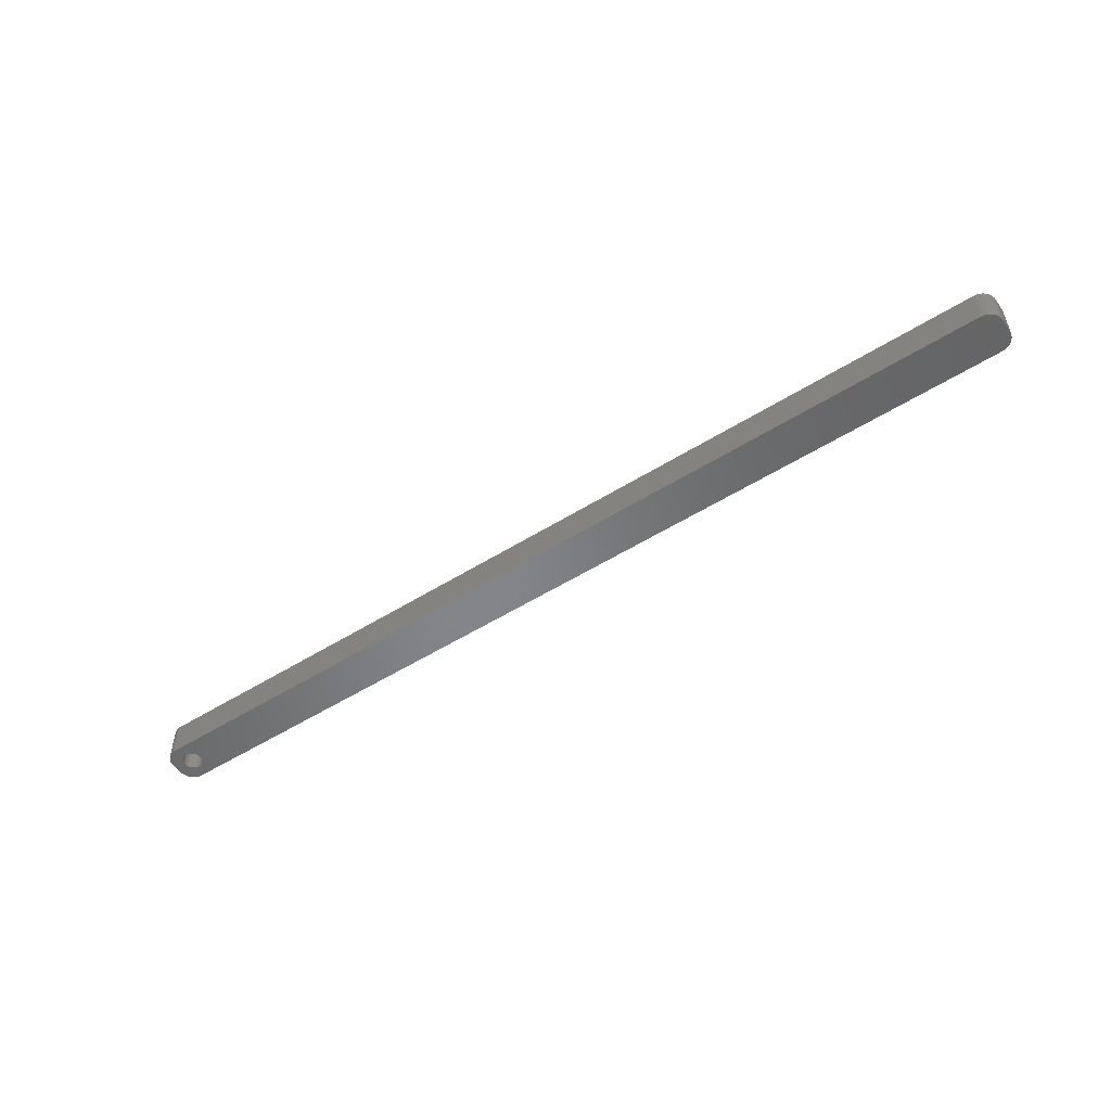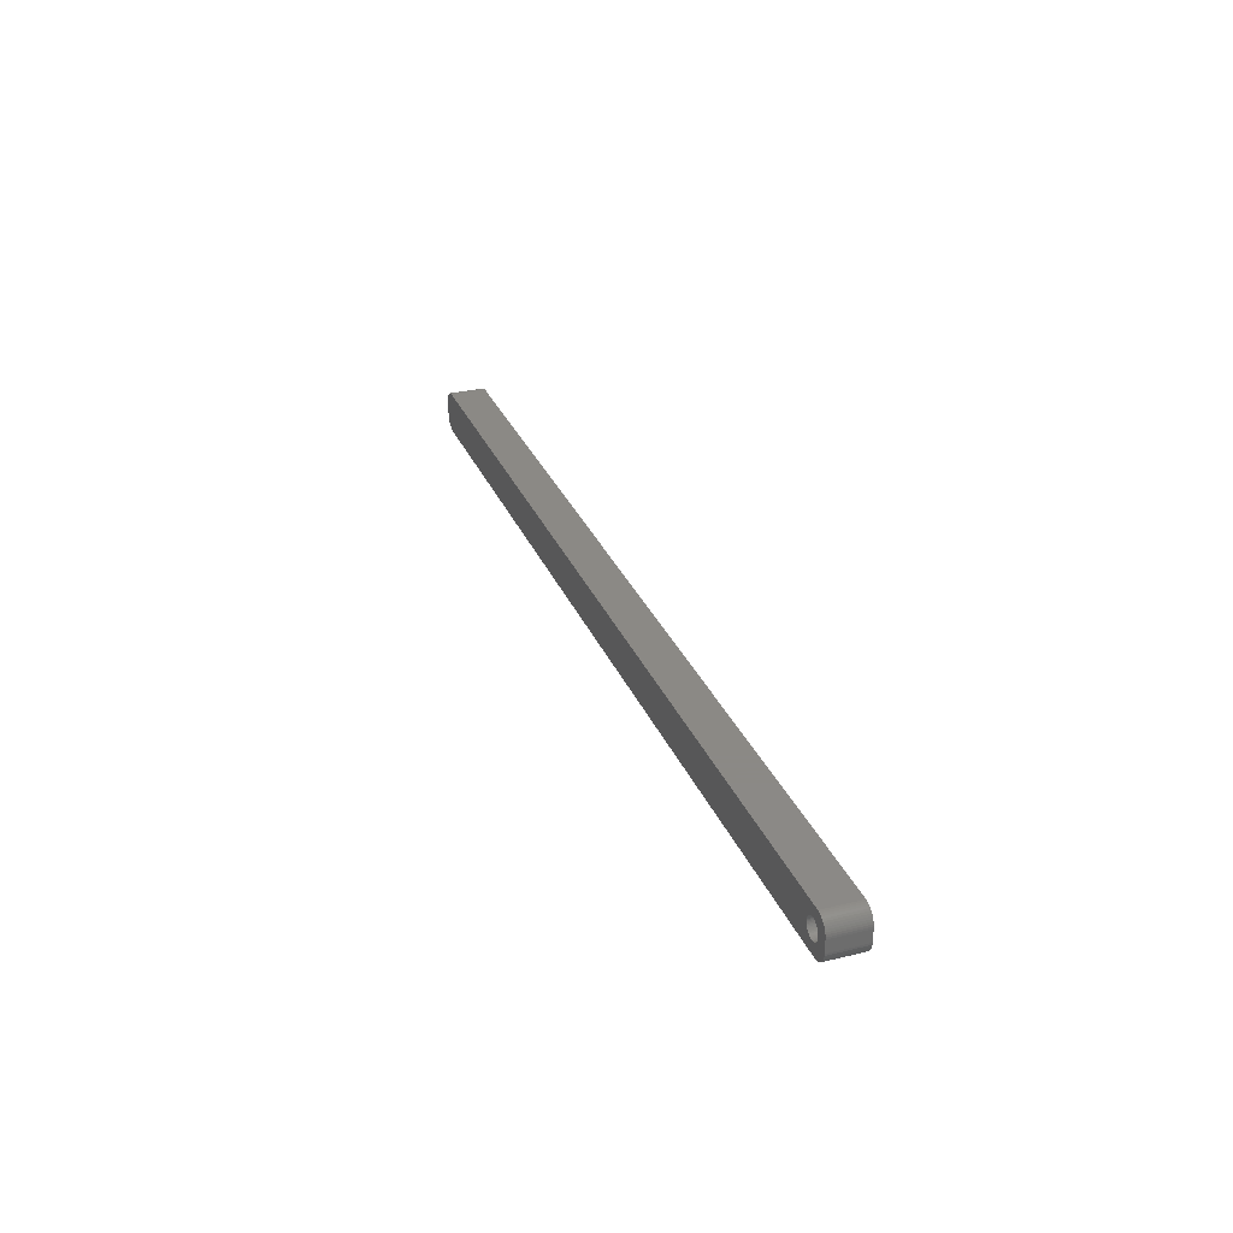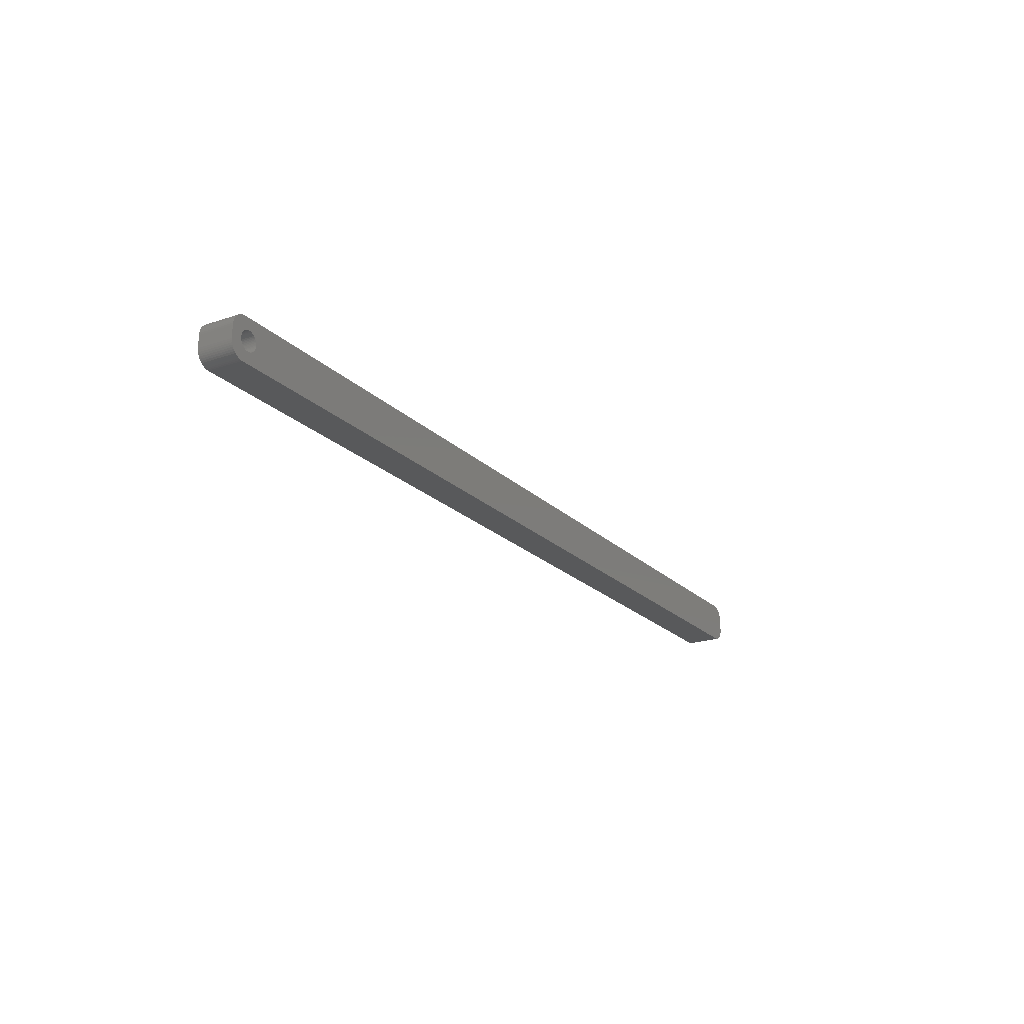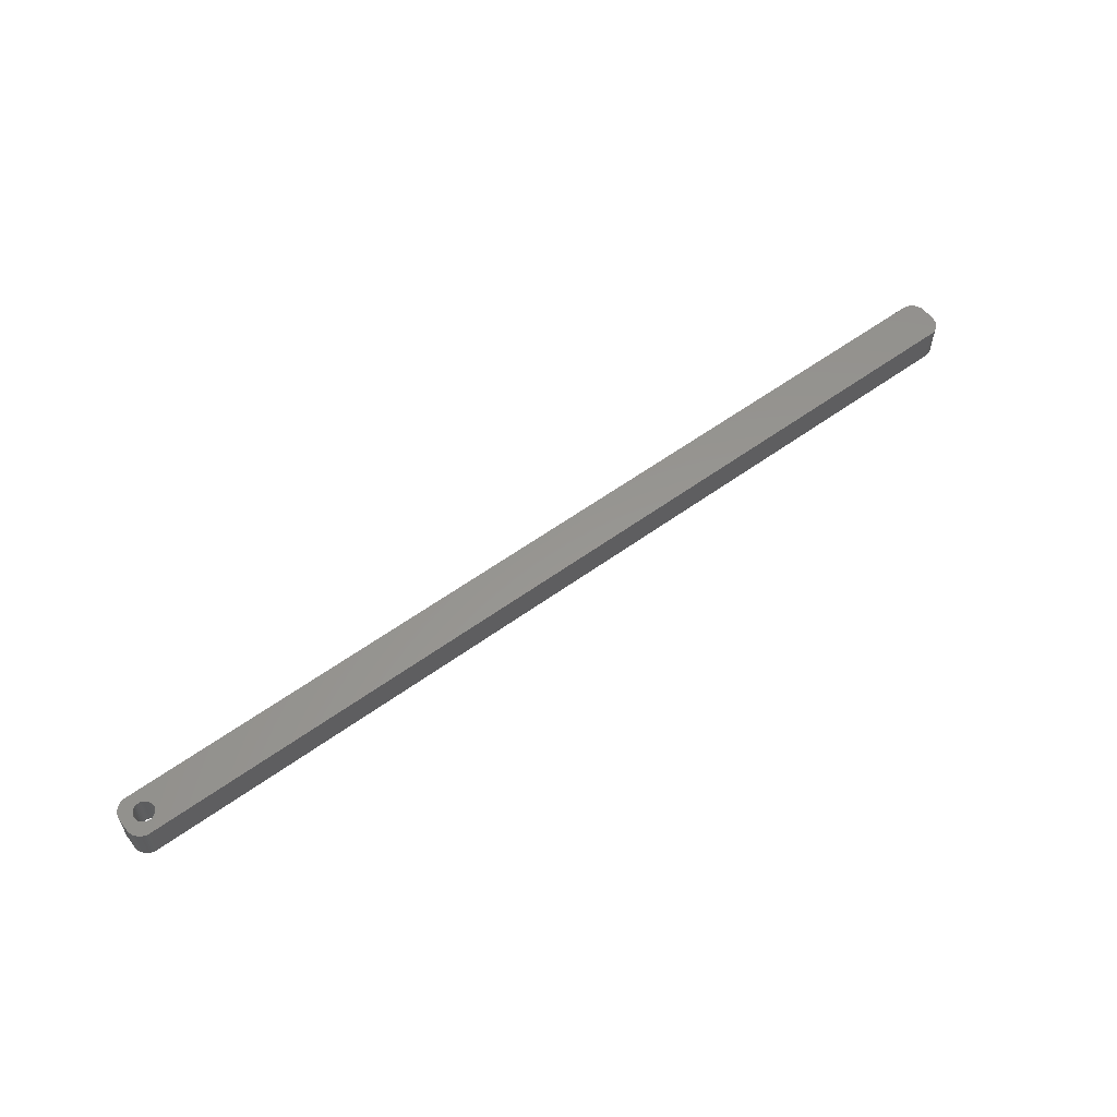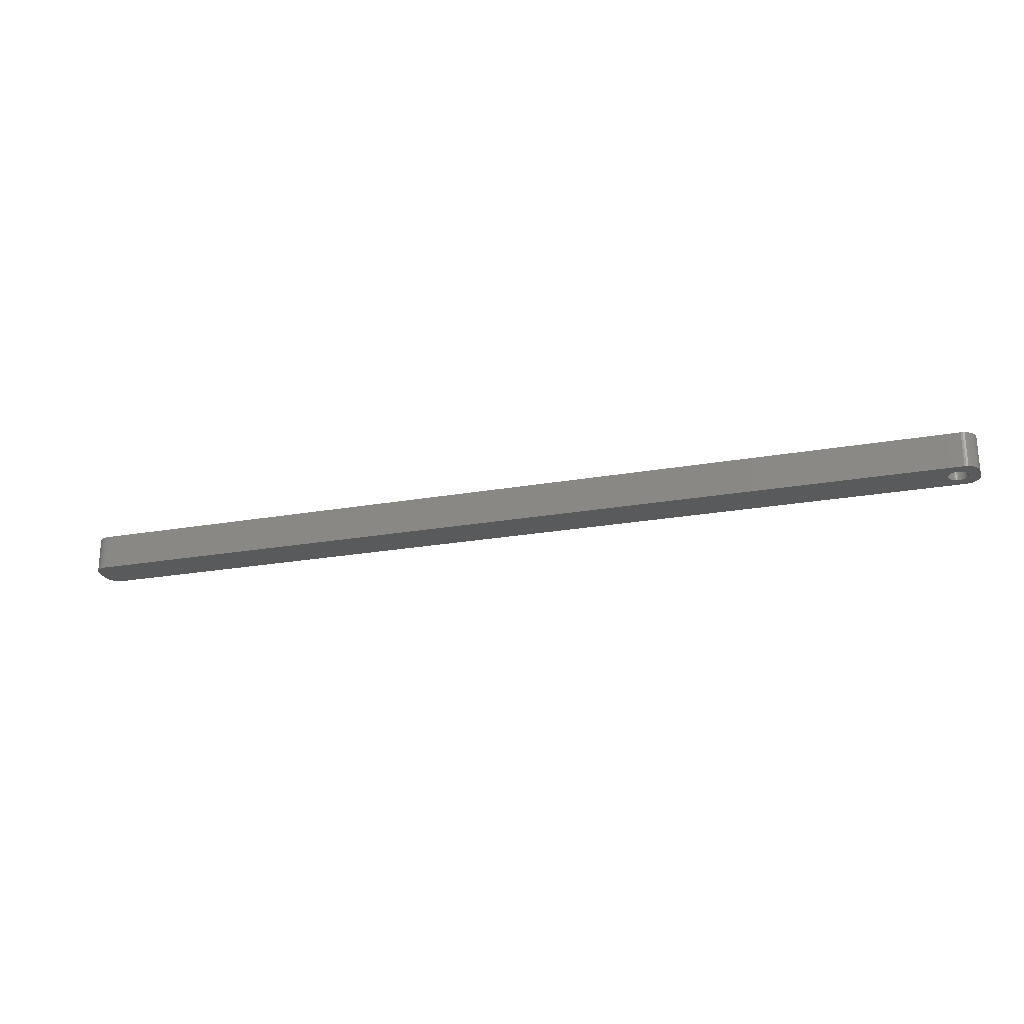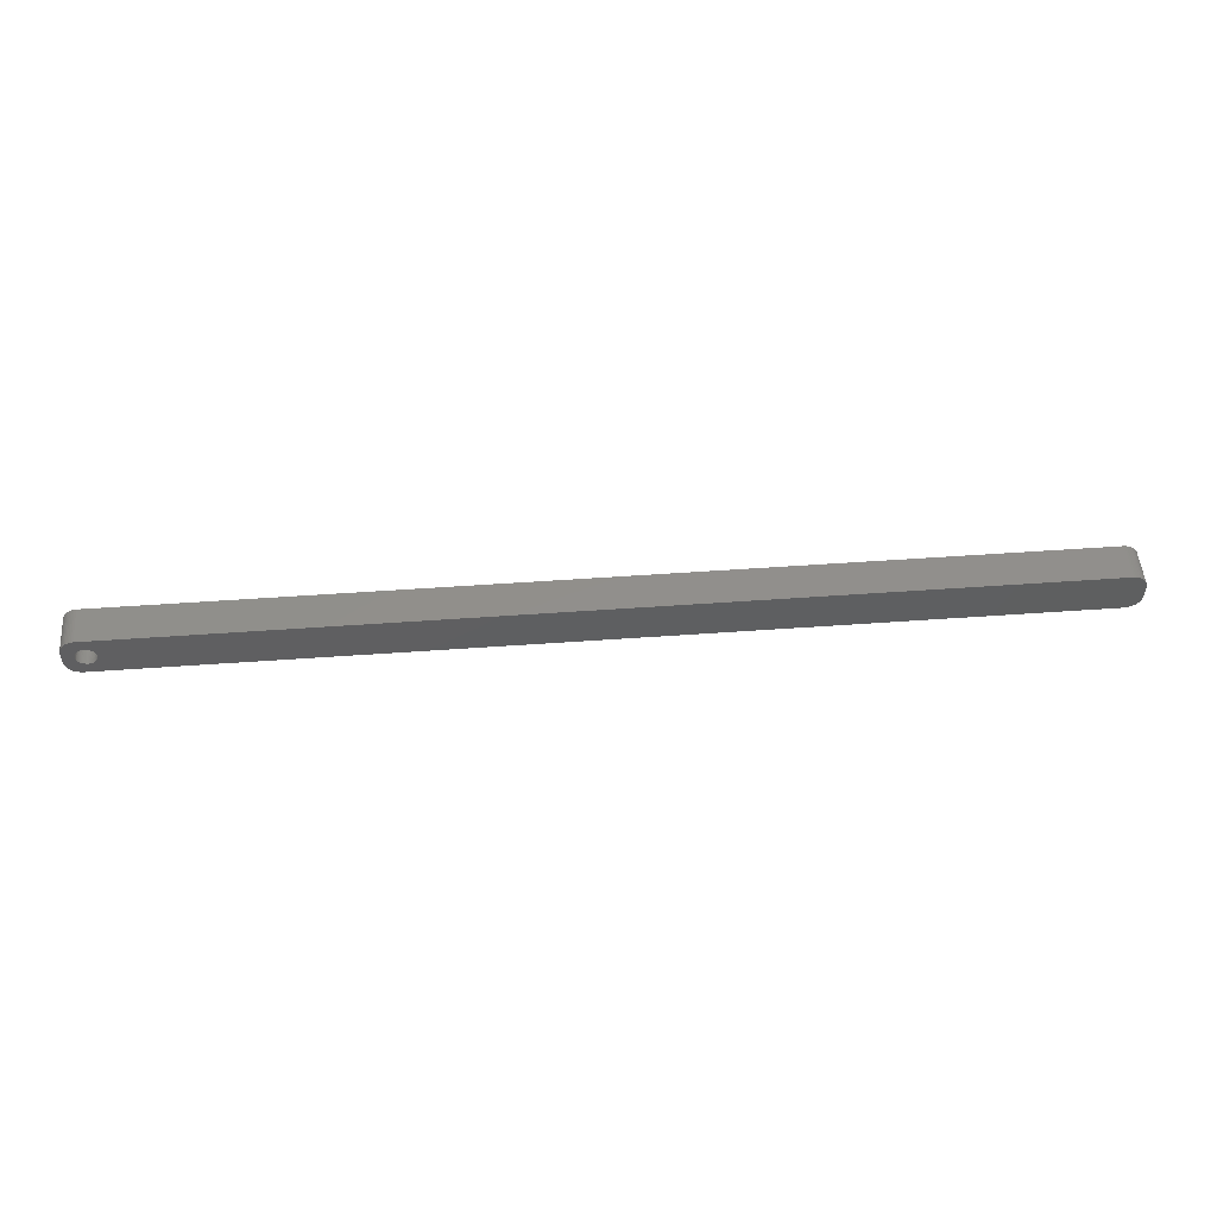
<metadata>
{"format":"stl","ext":"stl","renderer":"f3d","projection":"perspective","resolution":1024,"background":"white","views":[{"elev":-52.7,"azim":34.0,"up":"+Z"},{"elev":29.8,"azim":-109.6,"up":"+Y"},{"elev":-21.0,"azim":-58.8,"up":"+Y"},{"elev":58.3,"azim":-36.8,"up":"+Z"},{"elev":-23.7,"azim":-163.5,"up":"+Z"},{"elev":51.1,"azim":-4.5,"up":"+Y"}]}
</metadata>
<code>
# stl→obj: 204 verts, 408 faces
v -147 1.196 0
v -147.2 1.566 12
v -147.2 1.566 0
v -147 1.196 12
v -147.4 1.91 12
v -147.4 1.91 0
v -149 3.091 0
v -148.6 2.941 12
v -149 3.091 12
v -148.6 2.941 0
v -151.4 2.941 0
v -151 3.091 12
v -151.4 2.941 12
v -151 3.091 0
v -153 1.196 12
v -152.8 1.566 0
v -152.8 1.566 12
v -153 1.196 0
v -146.9 -0.8082 0
v -146.8 -0.4073 12
v -146.8 -0.4073 0
v -146.9 -0.8082 12
v -149.8 3.244 0
v -149.4 3.192 12
v -149.8 3.244 12
v -149.4 3.192 0
v -148.3 2.744 0
v -147.9 2.504 12
v -148.3 2.744 12
v -147.9 2.504 0
v -153.2 0.4073 12
v -153.1 0.8082 0
v -153.1 0.8082 12
v -153.2 0.4073 0
v -152.6 1.91 12
v -152.4 2.225 0
v -152.4 2.225 12
v -152.6 1.91 0
v -151.7 2.744 0
v -151.7 2.744 12
v -150.6 3.192 0
v -150.2 3.244 12
v -150.6 3.192 12
v -150.2 3.244 0
v -146.8 0 0
v -146.8 0.4073 12
v -146.8 0.4073 0
v -146.8 0 12
v -147 -1.196 0
v -147 -1.196 12
v -147.9 -2.504 0
v -148.3 -2.744 12
v -147.9 -2.504 12
v -148.3 -2.744 0
v -146.9 0.8082 12
v -146.9 0.8082 0
v -147.6 2.225 12
v -147.6 2.225 0
v -153.2 0 12
v -153.2 0 0
v 152.3 6.99 12
v 157 2 12
v 157 2.627 12
v 157 -2 12
v 156.8 3.243 12
v 152.3 -6.99 12
v 156.6 3.841 12
v 157 -2.627 12
v 156.4 4.409 12
v 156.8 -3.243 12
v 156 4.939 12
v 156.6 -3.841 12
v 155.6 5.423 12
v 156.4 -4.409 12
v 155.2 5.853 12
v 156 -4.939 12
v 154.7 6.222 12
v 155.6 -5.423 12
v 154.1 6.524 12
v 155.2 -5.853 12
v 153.5 6.755 12
v 154.7 -6.222 12
v 152.9 6.911 12
v 154.1 -6.524 12
v 153.5 -6.755 12
v 152.9 -6.911 12
v -152.3 6.99 12
v -152.9 6.911 12
v -153.5 6.755 12
v -154.1 6.524 12
v -152.1 2.504 12
v -154.7 6.222 12
v -155.2 5.853 12
v -155.6 5.423 12
v -156 4.939 12
v -147.2 -1.566 12
v -147.4 -1.91 12
v -147.6 -2.225 12
v -152.3 -6.99 12
v -148.6 -2.941 12
v -149 -3.091 12
v -149.4 -3.192 12
v -149.8 -3.244 12
v -150.2 -3.244 12
v -150.6 -3.192 12
v -151 -3.091 12
v -151.4 -2.941 12
v -152.9 -6.911 12
v -151.7 -2.744 12
v -154.1 -6.524 12
v -152.1 -2.504 12
v -155.2 -5.853 12
v -152.4 -2.225 12
v -156 -4.939 12
v -152.6 -1.91 12
v -156.6 -3.841 12
v -152.8 -1.566 12
v -157 -2.627 12
v -153 -1.196 12
v -157 -2 12
v -153.1 -0.8082 12
v -153.2 -0.4073 12
v -153.5 -6.755 12
v -156.4 4.409 12
v -156.6 3.841 12
v -157 2 12
v -156.8 3.243 12
v -157 2.627 12
v -154.7 -6.222 12
v -155.6 -5.423 12
v -156.4 -4.409 12
v -156.8 -3.243 12
v -152.1 2.504 0
v -147.4 -1.91 0
v -147.2 -1.566 0
v -149.8 -3.244 0
v -150.2 -3.244 0
v -153.1 -0.8082 0
v -153 -1.196 0
v -152.8 -1.566 0
v -149.4 -3.192 0
v 152.3 -6.99 0
v 157 -2 0
v 157 -2.627 0
v 157 2 0
v 156.8 -3.243 0
v 152.3 6.99 0
v 156.6 -3.841 0
v 157 2.627 0
v 156.4 -4.409 0
v 156.8 3.243 0
v 156 -4.939 0
v 156.6 3.841 0
v 155.6 -5.423 0
v 156.4 4.409 0
v 155.2 -5.853 0
v 156 4.939 0
v 154.7 -6.222 0
v 155.6 5.423 0
v 154.1 -6.524 0
v 155.2 5.853 0
v 153.5 -6.755 0
v 154.7 6.222 0
v 152.9 -6.911 0
v 154.1 6.524 0
v 153.5 6.755 0
v 152.9 6.911 0
v -147.6 -2.225 0
v -152.3 -6.99 0
v -148.6 -2.941 0
v -149 -3.091 0
v -150.6 -3.192 0
v -151 -3.091 0
v -151.4 -2.941 0
v -152.9 -6.911 0
v -151.7 -2.744 0
v -153.5 -6.755 0
v -154.1 -6.524 0
v -152.1 -2.504 0
v -154.7 -6.222 0
v -155.2 -5.853 0
v -152.4 -2.225 0
v -155.6 -5.423 0
v -156 -4.939 0
v -152.6 -1.91 0
v -152.3 6.99 0
v -152.9 6.911 0
v -154.1 6.524 0
v -155.2 5.853 0
v -156 4.939 0
v -156.6 3.841 0
v -157 2.627 0
v -157 2 0
v -153.5 6.755 0
v -156.4 -4.409 0
v -156.6 -3.841 0
v -157 -2 0
v -156.8 -3.243 0
v -157 -2.627 0
v -154.7 6.222 0
v -155.6 5.423 0
v -153.2 -0.4073 0
v -156.4 4.409 0
v -156.8 3.243 0
f 1 2 3
f 2 1 4
f 3 5 6
f 5 3 2
f 7 8 9
f 8 7 10
f 11 12 13
f 12 11 14
f 15 16 17
f 16 15 18
f 19 20 21
f 20 19 22
f 23 24 25
f 24 23 26
f 27 28 29
f 28 27 30
f 31 32 33
f 32 31 34
f 35 36 37
f 36 35 38
f 39 13 40
f 13 39 11
f 41 42 43
f 42 41 44
f 45 46 47
f 46 45 48
f 49 22 19
f 22 49 50
f 51 52 53
f 52 51 54
f 47 55 56
f 55 47 46
f 56 4 1
f 4 56 55
f 30 57 28
f 57 30 58
f 6 57 58
f 57 6 5
f 44 25 42
f 25 44 23
f 26 9 24
f 9 26 7
f 10 29 8
f 29 10 27
f 59 34 31
f 34 59 60
f 61 62 63
f 62 61 64
f 61 63 65
f 66 64 61
f 61 65 67
f 64 66 68
f 61 67 69
f 68 66 70
f 61 69 71
f 70 66 72
f 61 71 73
f 72 66 74
f 61 73 75
f 74 66 76
f 61 75 77
f 76 66 78
f 61 77 79
f 78 66 80
f 61 79 81
f 80 66 82
f 61 81 83
f 82 66 84
f 84 66 85
f 85 66 86
f 61 48 66
f 61 46 48
f 61 55 46
f 61 4 55
f 61 2 4
f 61 5 2
f 61 57 5
f 87 57 61
f 57 87 28
f 28 87 29
f 29 87 8
f 8 87 9
f 9 87 24
f 24 87 25
f 25 87 42
f 87 43 42
f 87 12 43
f 87 13 12
f 88 13 87
f 13 88 40
f 89 40 88
f 90 40 89
f 40 90 91
f 92 91 90
f 93 91 92
f 91 93 37
f 94 37 93
f 95 37 94
f 37 95 35
f 20 66 48
f 22 66 20
f 50 66 22
f 96 66 50
f 97 66 96
f 98 66 97
f 99 98 53
f 99 53 52
f 99 52 100
f 99 100 101
f 99 101 102
f 99 102 103
f 99 103 104
f 98 99 66
f 105 99 104
f 106 99 105
f 107 99 106
f 108 107 109
f 110 109 111
f 112 111 113
f 114 113 115
f 116 115 117
f 107 108 99
f 118 117 119
f 120 119 121
f 120 121 122
f 120 122 59
f 109 123 108
f 124 35 95
f 125 35 124
f 120 59 126
f 35 125 17
f 119 120 118
f 127 17 125
f 109 110 123
f 128 17 127
f 111 129 110
f 17 128 15
f 111 112 129
f 126 15 128
f 113 130 112
f 15 126 33
f 113 114 130
f 33 126 31
f 115 131 114
f 31 126 59
f 115 116 131
f 117 132 116
f 117 118 132
f 33 18 15
f 18 33 32
f 17 38 35
f 38 17 16
f 14 43 12
f 43 14 41
f 133 40 91
f 40 133 39
f 36 91 37
f 91 36 133
f 21 48 45
f 48 21 20
f 134 96 135
f 96 134 97
f 136 104 103
f 104 136 137
f 119 138 121
f 138 119 139
f 117 139 119
f 139 117 140
f 141 103 102
f 103 141 136
f 142 143 144
f 143 142 145
f 142 144 146
f 147 145 142
f 142 146 148
f 145 147 149
f 142 148 150
f 149 147 151
f 142 150 152
f 151 147 153
f 142 152 154
f 153 147 155
f 142 154 156
f 155 147 157
f 142 156 158
f 157 147 159
f 142 158 160
f 159 147 161
f 142 160 162
f 161 147 163
f 142 162 164
f 163 147 165
f 165 147 166
f 166 147 167
f 142 45 147
f 142 21 45
f 142 19 21
f 142 49 19
f 142 135 49
f 142 134 135
f 142 168 134
f 169 168 142
f 168 169 51
f 51 169 54
f 54 169 170
f 170 169 171
f 171 169 141
f 141 169 136
f 136 169 137
f 169 172 137
f 169 173 172
f 169 174 173
f 175 174 169
f 174 175 176
f 177 176 175
f 178 176 177
f 176 178 179
f 180 179 178
f 181 179 180
f 179 181 182
f 183 182 181
f 184 182 183
f 182 184 185
f 47 147 45
f 56 147 47
f 1 147 56
f 3 147 1
f 6 147 3
f 58 147 6
f 186 58 30
f 186 30 27
f 186 27 10
f 186 10 7
f 186 7 26
f 186 26 23
f 186 23 44
f 58 186 147
f 41 186 44
f 14 186 41
f 11 186 14
f 187 11 39
f 188 39 133
f 189 133 36
f 190 36 38
f 191 38 16
f 11 187 186
f 192 16 18
f 193 18 32
f 193 32 34
f 193 34 60
f 39 194 187
f 195 185 184
f 196 185 195
f 193 60 197
f 185 196 140
f 18 193 192
f 198 140 196
f 39 188 194
f 199 140 198
f 133 200 188
f 140 199 139
f 133 189 200
f 197 139 199
f 36 201 189
f 139 197 138
f 36 190 201
f 138 197 202
f 38 203 190
f 202 197 60
f 38 191 203
f 16 204 191
f 16 192 204
f 171 102 101
f 102 171 141
f 54 100 52
f 100 54 170
f 170 101 100
f 101 170 171
f 168 53 98
f 53 168 51
f 135 50 49
f 50 135 96
f 176 111 109
f 111 176 179
f 172 106 105
f 106 172 173
f 137 105 104
f 105 137 172
f 113 185 115
f 185 113 182
f 179 113 111
f 113 179 182
f 121 202 122
f 202 121 138
f 122 60 59
f 60 122 202
f 168 97 134
f 97 168 98
f 174 109 107
f 109 174 176
f 115 140 117
f 140 115 185
f 173 107 106
f 107 173 174
f 197 126 193
f 126 197 120
f 147 87 61
f 87 147 186
f 169 66 99
f 66 169 142
f 183 112 130
f 112 183 181
f 68 143 64
f 143 68 144
f 142 86 66
f 86 142 164
f 196 132 198
f 132 196 116
f 178 123 110
f 123 178 177
f 180 110 129
f 110 180 178
f 177 108 123
f 108 177 175
f 76 150 74
f 150 76 152
f 65 153 67
f 153 65 151
f 71 159 73
f 159 71 157
f 159 75 73
f 75 159 161
f 167 61 83
f 61 167 147
f 165 81 79
f 81 165 166
f 186 88 87
f 88 186 187
f 191 124 203
f 124 191 125
f 199 120 197
f 120 199 118
f 198 118 199
f 118 198 132
f 195 116 196
f 116 195 131
f 183 114 184
f 114 183 130
f 184 131 195
f 131 184 114
f 181 129 112
f 129 181 180
f 64 145 62
f 145 64 143
f 63 151 65
f 151 63 149
f 70 144 68
f 144 70 146
f 72 146 70
f 146 72 148
f 74 148 72
f 148 74 150
f 156 78 80
f 78 156 154
f 158 80 82
f 80 158 156
f 78 152 76
f 152 78 154
f 162 84 85
f 84 162 160
f 160 82 84
f 82 160 158
f 164 85 86
f 85 164 162
f 67 155 69
f 155 67 153
f 69 157 71
f 157 69 155
f 166 83 81
f 83 166 167
f 163 79 77
f 79 163 165
f 189 94 93
f 94 189 201
f 194 90 89
f 90 194 188
f 204 125 191
f 125 204 127
f 175 99 108
f 99 175 169
f 62 149 63
f 149 62 145
f 161 77 75
f 77 161 163
f 190 94 201
f 94 190 95
f 187 89 88
f 89 187 194
f 193 128 192
f 128 193 126
f 192 127 204
f 127 192 128
f 200 93 92
f 93 200 189
f 188 92 90
f 92 188 200
f 203 95 190
f 95 203 124

</code>
